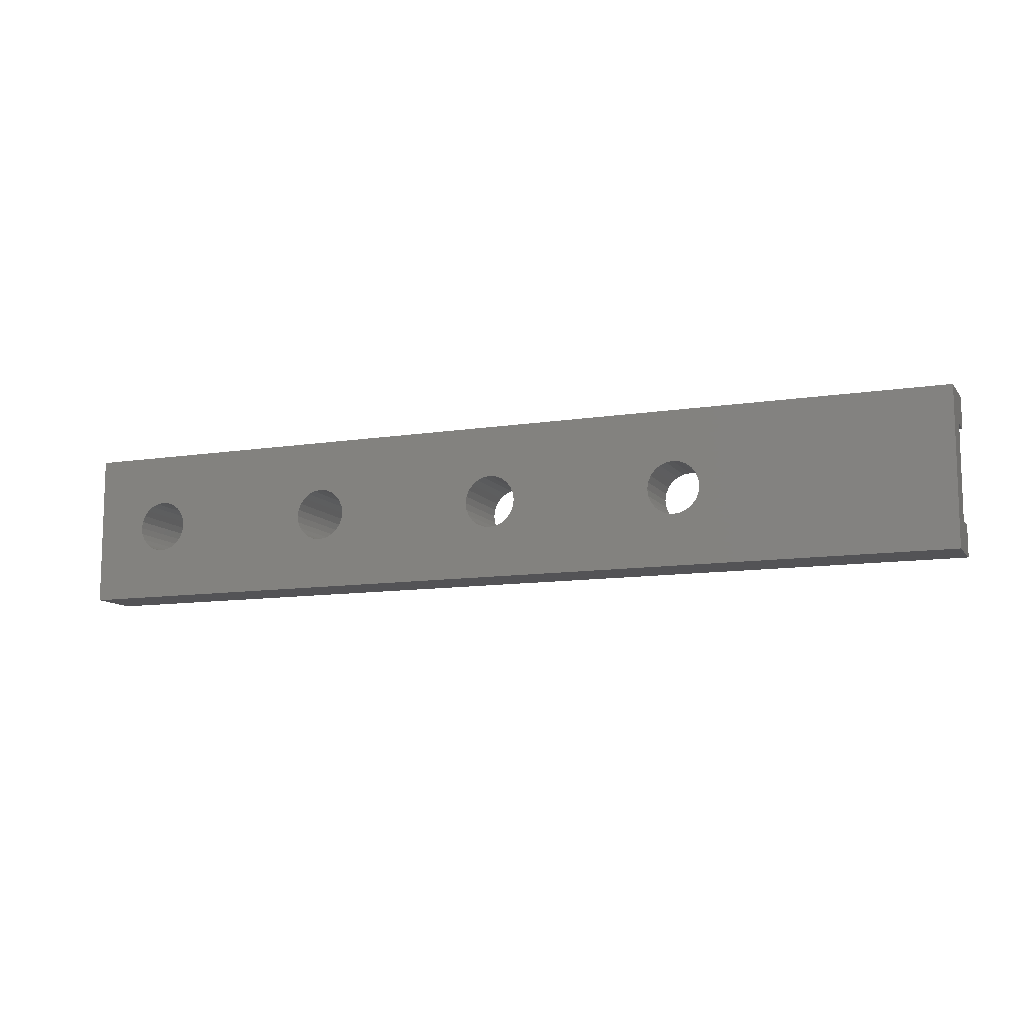
<metadata>
{"format":"stl","ext":"stl","renderer":"f3d","projection":"perspective","resolution":1024,"background":"white","views":[{"elev":-10.8,"azim":-158.4,"up":"+Y"}]}
</metadata>
<code>
# stl→obj: 432 verts, 876 faces
v -30 5 -1
v -30 3 1
v -30 5 2.5
v -30 -3 1
v -30 -5 -1
v -30 -5 2.5
v -30 -3 2.5
v -30 3 2.5
v 30 3 1
v 28 0 1
v 30 -3 1
v 27.9 0.9317 1
v 27.6 1.8 1
v 27.12 2.546 1
v 26.63 3 1
v 27.9 -0.9317 1
v 27.6 -1.8 1
v 27.12 -2.546 1
v 26.63 -3 1
v 22.1 0.9317 1
v 15.5 0 1
v 22 0 1
v 15.4 0.9317 1
v 22.4 1.8 1
v 15.1 1.8 1
v 22.88 2.546 1
v 14.62 2.546 1
v 23.37 3 1
v 14.13 3 1
v 22.1 -0.9317 1
v 15.4 -0.9317 1
v 22.4 -1.8 1
v 15.1 -1.8 1
v 22.88 -2.546 1
v 14.62 -2.546 1
v 23.37 -3 1
v 14.13 -3 1
v 9.602 0.9317 1
v 3 0 1
v 9.5 0 1
v 2.898 0.9317 1
v 9.902 1.8 1
v 2.598 1.8 1
v 10.38 2.546 1
v 2.121 2.546 1
v 10.87 3 1
v 1.628 3 1
v 9.602 -0.9317 1
v 2.898 -0.9317 1
v 9.902 -1.8 1
v 2.598 -1.8 1
v 10.38 -2.546 1
v 2.121 -2.546 1
v 10.87 -3 1
v 1.628 -3 1
v -2.898 0.9317 1
v -9.5 0 1
v -3 0 1
v -9.602 0.9317 1
v -2.598 1.8 1
v -9.902 1.8 1
v -2.121 2.546 1
v -10.38 2.546 1
v -1.628 3 1
v -10.87 3 1
v -2.898 -0.9317 1
v -9.602 -0.9317 1
v -2.598 -1.8 1
v -9.902 -1.8 1
v -2.121 -2.546 1
v -10.38 -2.546 1
v -1.628 -3 1
v -10.87 -3 1
v -15.4 0.9317 1
v -15.5 0 1
v -15.1 1.8 1
v -14.62 2.546 1
v -14.13 3 1
v -15.4 -0.9317 1
v -15.1 -1.8 1
v -14.62 -2.546 1
v -14.13 -3 1
v 30 -3 2.5
v 30 -5 2.5
v 30 5 2.5
v 30 3 2.5
v 30 5 -1
v 30 -5 -1
v 26.7 0 -1
v 26.64 -0.44 -1
v 26.47 -0.85 -1
v 26.2 -1.202 -1
v 25.85 -1.472 -1
v 25.44 -1.642 -1
v 25 -1.7 -1
v 24.56 -1.642 -1
v 12.94 -1.642 -1
v 23.36 -0.44 -1
v 14.2 0 -1
v 23.3 0 -1
v 14.14 -0.44 -1
v 23.53 -0.85 -1
v 13.97 -0.85 -1
v 23.8 -1.202 -1
v 13.7 -1.202 -1
v 24.15 -1.472 -1
v 13.35 -1.472 -1
v 12.5 -1.7 -1
v 0 -1.7 -1
v 10.86 -0.44 -1
v 1.7 0 -1
v 10.8 0 -1
v 1.642 -0.44 -1
v 11.03 -0.85 -1
v 1.472 -0.85 -1
v 11.3 -1.202 -1
v 1.202 -1.202 -1
v 11.65 -1.472 -1
v 0.85 -1.472 -1
v 12.06 -1.642 -1
v 0.44 -1.642 -1
v -1.642 -0.44 -1
v -10.8 0 -1
v -1.7 0 -1
v -10.86 -0.44 -1
v -1.472 -0.85 -1
v -11.03 -0.85 -1
v -1.202 -1.202 -1
v -11.3 -1.202 -1
v -0.85 -1.472 -1
v -11.65 -1.472 -1
v -0.44 -1.642 -1
v -12.06 -1.642 -1
v -12.5 -1.7 -1
v -14.14 -0.44 -1
v -14.2 0 -1
v -13.97 -0.85 -1
v -13.7 -1.202 -1
v -13.35 -1.472 -1
v -12.94 -1.642 -1
v 26.64 0.44 -1
v 26.47 0.85 -1
v 26.2 1.202 -1
v 25.85 1.472 -1
v 25.44 1.642 -1
v 25 1.7 -1
v 24.56 1.642 -1
v 12.94 1.642 -1
v 24.15 1.472 -1
v 23.36 0.44 -1
v 14.14 0.44 -1
v 23.53 0.85 -1
v 13.97 0.85 -1
v 23.8 1.202 -1
v 13.7 1.202 -1
v 13.35 1.472 -1
v 12.5 1.7 -1
v 0 1.7 -1
v 12.06 1.642 -1
v 10.86 0.44 -1
v 1.642 0.44 -1
v 11.03 0.85 -1
v 1.472 0.85 -1
v 11.3 1.202 -1
v 1.202 1.202 -1
v 11.65 1.472 -1
v 0.85 1.472 -1
v 0.44 1.642 -1
v -1.642 0.44 -1
v -10.86 0.44 -1
v -1.472 0.85 -1
v -11.03 0.85 -1
v -1.202 1.202 -1
v -11.3 1.202 -1
v -0.85 1.472 -1
v -11.65 1.472 -1
v -0.44 1.642 -1
v -12.06 1.642 -1
v -12.5 1.7 -1
v -14.14 0.44 -1
v -13.97 0.85 -1
v -13.7 1.202 -1
v -13.35 1.472 -1
v -12.94 1.642 -1
v 26.63 3 2.5
v 26.5 3.118 2.5
v 25.78 3.477 2.5
v 25 3.6 2.5
v 24.22 3.477 2.5
v 23.5 3.118 2.5
v 14.13 3 2.5
v 23.37 3 2.5
v 14 3.118 2.5
v 13.28 3.477 2.5
v 12.5 3.6 2.5
v 11 3.118 2.5
v 1.628 3 2.5
v 10.87 3 2.5
v 1.5 3.118 2.5
v 11.72 3.477 2.5
v 0.7765 3.477 2.5
v 0 3.6 2.5
v -1.5 3.118 2.5
v -10.87 3 2.5
v -1.628 3 2.5
v -11 3.118 2.5
v -0.7765 3.477 2.5
v -11.72 3.477 2.5
v -12.5 3.6 2.5
v -13.28 3.477 2.5
v -14 3.118 2.5
v -14.13 3 2.5
v 26.63 -3 2.5
v 26.5 -3.118 2.5
v 25.78 -3.477 2.5
v 25 -3.6 2.5
v 24.22 -3.477 2.5
v 14.13 -3 2.5
v 23.5 -3.118 2.5
v 23.37 -3 2.5
v 14 -3.118 2.5
v 13.28 -3.477 2.5
v 12.5 -3.6 2.5
v 1.628 -3 2.5
v 11 -3.118 2.5
v 10.87 -3 2.5
v 1.5 -3.118 2.5
v 11.72 -3.477 2.5
v 0.7765 -3.477 2.5
v 0 -3.6 2.5
v -10.87 -3 2.5
v -1.5 -3.118 2.5
v -1.628 -3 2.5
v -11 -3.118 2.5
v -0.7765 -3.477 2.5
v -11.72 -3.477 2.5
v -12.5 -3.6 2.5
v -14.13 -3 2.5
v -14 -3.118 2.5
v -13.28 -3.477 2.5
v -9.5 0 3
v -9.602 0.9317 3
v -11.72 3.477 3
v -11 3.118 3
v -15.1 1.8 3
v -15.4 0.9317 3
v -13.28 -3.477 3
v -14 -3.118 3
v -9.902 1.8 3
v -12.5 3.6 3
v -14 3.118 3
v -13.28 3.477 3
v -14.62 2.546 3
v -11 -3.118 3
v -10.38 -2.546 3
v -14.62 -2.546 3
v -10.38 2.546 3
v -15.5 0 3
v -9.902 -1.8 3
v -9.602 -0.9317 3
v -11.72 -3.477 3
v -12.5 -3.6 3
v -15.1 -1.8 3
v -15.4 -0.9317 3
v -10.86 0.44 3
v -11.03 0.85 3
v -10.8 0 3
v -11.3 1.202 3
v -10.86 -0.44 3
v -11.03 -0.85 3
v -11.65 1.472 3
v -12.06 1.642 3
v -12.5 1.7 3
v -12.94 1.642 3
v -13.35 1.472 3
v -13.7 1.202 3
v -13.97 0.85 3
v -11.3 -1.202 3
v -11.65 -1.472 3
v -12.06 -1.642 3
v -12.5 -1.7 3
v -12.94 -1.642 3
v -13.35 -1.472 3
v -13.7 -1.202 3
v -13.97 -0.85 3
v -14.14 -0.44 3
v -14.2 0 3
v -14.14 0.44 3
v 3 0 4
v 2.898 0.9317 4
v 0.7765 3.477 4
v 1.5 3.118 4
v -0.7765 -3.477 4
v -1.5 -3.118 4
v 2.598 1.8 4
v 0 3.6 4
v -1.5 3.118 4
v -0.7765 3.477 4
v -2.121 2.546 4
v -2.598 1.8 4
v 2.898 -0.9317 4
v -2.121 -2.546 4
v -2.598 -1.8 4
v 2.121 2.546 4
v -2.898 0.9317 4
v -3 0 4
v 1.5 -3.118 4
v 2.121 -2.546 4
v 0.7765 -3.477 4
v 0 -3.6 4
v -2.898 -0.9317 4
v 1.642 0.44 4
v 1.472 0.85 4
v 1.7 0 4
v 1.202 1.202 4
v 1.642 -0.44 4
v 1.472 -0.85 4
v 0.85 1.472 4
v 0.44 1.642 4
v 0 1.7 4
v -0.44 1.642 4
v -0.85 1.472 4
v -1.202 1.202 4
v -1.472 0.85 4
v 2.598 -1.8 4
v 1.202 -1.202 4
v 0.85 -1.472 4
v 0.44 -1.642 4
v 0 -1.7 4
v -0.44 -1.642 4
v -0.85 -1.472 4
v -1.202 -1.202 4
v -1.472 -0.85 4
v -1.642 -0.44 4
v -1.7 0 4
v -1.642 0.44 4
v 15.5 0 7
v 15.4 0.9317 7
v 9.602 -0.9317 7
v 9.902 -1.8 7
v 11.72 3.477 7
v 12.5 3.6 7
v 9.5 0 7
v 15.1 1.8 7
v 14.62 2.546 7
v 13.28 3.477 7
v 11 3.118 7
v 10.38 2.546 7
v 9.602 0.9317 7
v 9.902 1.8 7
v 14 3.118 7
v 14.14 0.44 7
v 13.97 0.85 7
v 14.2 0 7
v 13.7 1.202 7
v 14.14 -0.44 7
v 15.4 -0.9317 7
v 13.97 -0.85 7
v 13.35 1.472 7
v 12.94 1.642 7
v 12.5 1.7 7
v 12.06 1.642 7
v 11.65 1.472 7
v 11.3 1.202 7
v 11.03 0.85 7
v 15.1 -1.8 7
v 13.7 -1.202 7
v 14.62 -2.546 7
v 13.35 -1.472 7
v 14 -3.118 7
v 12.94 -1.642 7
v 13.28 -3.477 7
v 12.5 -1.7 7
v 12.5 -3.6 7
v 11.72 -3.477 7
v 12.06 -1.642 7
v 11 -3.118 7
v 11.65 -1.472 7
v 10.38 -2.546 7
v 11.3 -1.202 7
v 11.03 -0.85 7
v 10.86 -0.44 7
v 10.8 0 7
v 10.86 0.44 7
v 28 0 6
v 27.9 0.9317 6
v 22.1 -0.9317 6
v 22.4 -1.8 6
v 24.22 3.477 6
v 25 3.6 6
v 22 0 6
v 27.6 1.8 6
v 27.12 2.546 6
v 25.78 3.477 6
v 23.5 3.118 6
v 22.88 2.546 6
v 22.1 0.9317 6
v 22.4 1.8 6
v 26.5 3.118 6
v 26.64 0.44 6
v 26.47 0.85 6
v 26.7 0 6
v 26.2 1.202 6
v 26.64 -0.44 6
v 27.9 -0.9317 6
v 26.47 -0.85 6
v 25.85 1.472 6
v 25.44 1.642 6
v 25 1.7 6
v 24.56 1.642 6
v 24.15 1.472 6
v 23.8 1.202 6
v 23.53 0.85 6
v 27.6 -1.8 6
v 26.2 -1.202 6
v 27.12 -2.546 6
v 25.85 -1.472 6
v 26.5 -3.118 6
v 25.44 -1.642 6
v 25.78 -3.477 6
v 25 -1.7 6
v 25 -3.6 6
v 24.22 -3.477 6
v 24.56 -1.642 6
v 23.5 -3.118 6
v 24.15 -1.472 6
v 22.88 -2.546 6
v 23.8 -1.202 6
v 23.53 -0.85 6
v 23.36 -0.44 6
v 23.3 0 6
v 23.36 0.44 6
f 1 2 3
f 1 4 2
f 5 4 1
f 6 4 5
f 4 6 7
f 3 2 8
f 9 10 11
f 9 12 10
f 9 13 12
f 9 14 13
f 14 9 15
f 16 11 10
f 17 11 16
f 18 11 17
f 11 18 19
f 20 21 22
f 23 20 24
f 25 24 26
f 27 26 28
f 20 23 21
f 24 25 23
f 26 27 25
f 27 28 29
f 21 30 22
f 31 30 21
f 30 31 32
f 33 32 31
f 32 33 34
f 35 34 33
f 34 35 36
f 36 35 37
f 38 39 40
f 41 38 42
f 43 42 44
f 45 44 46
f 38 41 39
f 42 43 41
f 44 45 43
f 45 46 47
f 39 48 40
f 49 48 39
f 48 49 50
f 51 50 49
f 50 51 52
f 53 52 51
f 52 53 54
f 54 53 55
f 56 57 58
f 59 56 60
f 61 60 62
f 63 62 64
f 56 59 57
f 60 61 59
f 62 63 61
f 63 64 65
f 57 66 58
f 67 66 57
f 66 67 68
f 69 68 67
f 68 69 70
f 71 70 69
f 70 71 72
f 72 71 73
f 74 2 75
f 76 2 74
f 77 2 76
f 2 77 78
f 4 75 2
f 75 4 79
f 79 4 80
f 80 4 81
f 81 4 82
f 83 84 11
f 9 85 86
f 85 9 87
f 11 87 9
f 11 88 87
f 88 11 84
f 87 3 85
f 3 87 1
f 88 89 87
f 88 90 89
f 88 91 90
f 88 92 91
f 88 93 92
f 88 94 93
f 88 95 94
f 88 96 95
f 97 96 88
f 98 99 100
f 101 98 102
f 103 102 104
f 105 104 106
f 96 97 106
f 98 101 99
f 102 103 101
f 104 105 103
f 106 107 105
f 106 97 107
f 88 108 97
f 109 108 88
f 110 111 112
f 113 110 114
f 115 114 116
f 117 116 118
f 119 118 120
f 108 109 120
f 110 113 111
f 114 115 113
f 116 117 115
f 118 119 117
f 120 121 119
f 120 109 121
f 122 123 124
f 125 122 126
f 127 126 128
f 129 128 130
f 131 130 132
f 122 125 123
f 133 132 109
f 126 127 125
f 5 109 88
f 128 129 127
f 130 131 129
f 132 133 131
f 109 134 133
f 135 5 136
f 137 5 135
f 138 5 137
f 139 5 138
f 140 5 139
f 134 5 140
f 109 5 134
f 141 87 89
f 142 87 141
f 143 87 142
f 144 87 143
f 145 87 144
f 146 87 145
f 147 87 146
f 148 147 149
f 99 150 100
f 151 150 99
f 150 151 152
f 153 152 151
f 152 153 154
f 155 154 153
f 154 155 149
f 156 149 155
f 148 149 156
f 147 148 87
f 157 87 148
f 158 157 159
f 111 160 112
f 161 160 111
f 160 161 162
f 163 162 161
f 162 163 164
f 165 164 163
f 164 165 166
f 167 166 165
f 166 167 159
f 168 159 167
f 158 159 168
f 157 158 87
f 123 169 124
f 170 169 123
f 169 170 171
f 172 171 170
f 171 172 173
f 174 173 172
f 173 174 175
f 176 175 174
f 175 176 177
f 178 177 176
f 177 178 158
f 179 158 178
f 1 158 179
f 1 136 5
f 136 1 180
f 180 1 181
f 181 1 182
f 182 1 183
f 158 1 87
f 184 1 179
f 183 1 184
f 5 84 6
f 84 5 88
f 85 185 86
f 85 186 185
f 85 187 186
f 85 188 187
f 85 189 188
f 190 191 192
f 193 190 189
f 194 189 85
f 190 193 191
f 189 194 193
f 85 195 194
f 196 197 198
f 199 196 200
f 201 200 195
f 202 195 85
f 196 199 197
f 200 201 199
f 195 202 201
f 203 204 205
f 206 203 207
f 208 207 202
f 203 206 204
f 3 202 85
f 207 208 206
f 202 209 208
f 202 3 209
f 3 210 209
f 3 211 210
f 3 212 211
f 212 3 8
f 15 86 185
f 86 15 9
f 2 212 8
f 212 2 78
f 65 205 204
f 205 65 64
f 47 198 197
f 198 47 46
f 29 192 191
f 192 29 28
f 213 84 83
f 214 84 213
f 215 84 214
f 216 84 215
f 217 84 216
f 218 219 220
f 221 219 218
f 219 221 217
f 222 217 221
f 217 222 84
f 223 84 222
f 224 225 226
f 227 225 224
f 225 227 228
f 229 228 227
f 228 229 223
f 230 223 229
f 223 230 84
f 231 232 233
f 234 232 231
f 232 234 235
f 236 235 234
f 235 236 230
f 237 230 236
f 6 230 237
f 6 238 7
f 238 6 239
f 239 6 240
f 230 6 84
f 240 6 237
f 11 213 83
f 213 11 19
f 82 7 238
f 7 82 4
f 72 231 233
f 231 72 73
f 54 224 226
f 224 54 55
f 36 218 220
f 218 36 37
f 241 59 242
f 59 241 57
f 206 243 244
f 243 206 208
f 74 245 76
f 245 74 246
f 239 247 248
f 247 239 240
f 242 61 249
f 61 242 59
f 208 250 243
f 250 208 209
f 210 251 252
f 251 210 211
f 212 251 211
f 251 212 253
f 77 212 78
f 212 77 253
f 231 254 234
f 254 231 255
f 71 231 73
f 231 71 255
f 256 238 248
f 81 238 256
f 238 81 82
f 248 238 239
f 249 63 257
f 63 249 61
f 257 204 244
f 63 204 257
f 204 63 65
f 244 204 206
f 75 246 74
f 246 75 258
f 76 253 77
f 253 76 245
f 209 252 250
f 252 209 210
f 259 67 260
f 67 259 69
f 237 261 262
f 261 237 236
f 236 254 261
f 254 236 234
f 240 262 247
f 262 240 237
f 81 263 80
f 263 81 256
f 79 258 75
f 258 79 264
f 265 241 242
f 266 242 249
f 241 265 267
f 268 249 257
f 241 269 260
f 270 260 269
f 269 241 267
f 271 257 244
f 242 266 265
f 249 268 266
f 257 271 268
f 272 244 243
f 244 272 271
f 273 243 250
f 243 273 272
f 252 273 250
f 273 252 274
f 251 274 252
f 274 251 275
f 253 275 251
f 275 253 276
f 245 276 253
f 276 245 277
f 246 277 245
f 260 270 259
f 278 259 270
f 259 278 255
f 279 255 278
f 255 279 254
f 280 254 279
f 254 280 261
f 281 261 280
f 281 262 261
f 247 281 282
f 281 247 262
f 248 282 283
f 256 283 284
f 263 284 285
f 282 248 247
f 264 285 286
f 258 286 287
f 277 246 288
f 288 258 287
f 258 288 246
f 286 258 264
f 285 264 263
f 283 256 248
f 284 263 256
f 260 57 241
f 57 260 67
f 255 69 259
f 69 255 71
f 80 264 79
f 264 80 263
f 289 41 290
f 41 289 39
f 199 291 292
f 291 199 201
f 232 293 294
f 293 232 235
f 290 43 295
f 43 290 41
f 201 296 291
f 296 201 202
f 207 297 298
f 297 207 203
f 60 299 62
f 299 60 300
f 205 297 203
f 297 205 299
f 62 205 64
f 205 62 299
f 301 39 289
f 39 301 49
f 302 233 294
f 70 233 302
f 233 70 72
f 294 233 232
f 70 303 68
f 303 70 302
f 295 45 304
f 45 295 43
f 304 197 292
f 45 197 304
f 197 45 47
f 292 197 199
f 58 305 56
f 305 58 306
f 202 298 296
f 298 202 207
f 224 307 227
f 307 224 308
f 53 224 55
f 224 53 308
f 230 309 310
f 309 230 229
f 235 310 293
f 310 235 230
f 66 306 58
f 306 66 311
f 312 289 290
f 313 290 295
f 289 312 314
f 315 295 304
f 289 316 301
f 317 301 316
f 316 289 314
f 318 304 292
f 290 313 312
f 295 315 313
f 304 318 315
f 319 292 291
f 292 319 318
f 320 291 296
f 291 320 319
f 298 320 296
f 320 298 321
f 297 321 298
f 321 297 322
f 299 322 297
f 322 299 323
f 300 323 299
f 323 300 324
f 305 324 300
f 301 317 325
f 326 325 317
f 325 326 308
f 327 308 326
f 308 327 307
f 328 307 327
f 307 328 309
f 329 309 328
f 329 310 309
f 293 329 330
f 329 293 310
f 294 330 331
f 302 331 332
f 303 332 333
f 330 294 293
f 311 333 334
f 306 334 335
f 324 305 336
f 336 306 335
f 306 336 305
f 334 306 311
f 333 311 303
f 331 302 294
f 332 303 302
f 56 300 60
f 300 56 305
f 308 51 325
f 51 308 53
f 325 49 301
f 49 325 51
f 229 307 309
f 307 229 227
f 68 311 66
f 311 68 303
f 337 23 338
f 23 337 21
f 50 339 48
f 339 50 340
f 195 341 342
f 341 195 200
f 48 343 40
f 343 48 339
f 344 27 345
f 27 344 25
f 338 25 344
f 25 338 23
f 194 342 346
f 342 194 195
f 198 347 196
f 347 198 348
f 44 198 46
f 198 44 348
f 40 349 38
f 349 40 343
f 42 348 44
f 348 42 350
f 345 191 351
f 27 191 345
f 191 27 29
f 351 191 193
f 193 346 351
f 346 193 194
f 352 337 338
f 353 338 344
f 337 352 354
f 355 344 345
f 337 356 357
f 358 357 356
f 356 337 354
f 359 345 351
f 338 353 352
f 344 355 353
f 345 359 355
f 360 351 346
f 351 360 359
f 361 346 342
f 346 361 360
f 341 361 342
f 361 341 362
f 347 362 341
f 362 347 363
f 348 363 347
f 363 348 364
f 350 364 348
f 364 350 365
f 349 365 350
f 357 358 366
f 367 366 358
f 366 367 368
f 369 368 367
f 368 369 370
f 371 370 369
f 370 371 372
f 373 372 371
f 373 374 372
f 375 373 376
f 373 375 374
f 377 376 378
f 379 378 380
f 340 380 381
f 376 377 375
f 339 381 382
f 343 382 383
f 365 349 384
f 384 343 383
f 343 384 349
f 382 343 339
f 381 339 340
f 378 379 377
f 380 340 379
f 38 350 42
f 350 38 349
f 200 347 341
f 347 200 196
f 366 31 357
f 31 366 33
f 225 375 377
f 375 225 228
f 52 340 50
f 340 52 379
f 222 370 372
f 370 222 221
f 218 370 221
f 370 218 368
f 35 218 37
f 218 35 368
f 357 21 337
f 21 357 31
f 223 372 374
f 372 223 222
f 379 226 377
f 52 226 379
f 226 52 54
f 377 226 225
f 228 374 375
f 374 228 223
f 368 33 366
f 33 368 35
f 385 12 386
f 12 385 10
f 32 387 30
f 387 32 388
f 188 389 390
f 389 188 189
f 30 391 22
f 391 30 387
f 392 14 393
f 14 392 13
f 386 13 392
f 13 386 12
f 187 390 394
f 390 187 188
f 192 395 190
f 395 192 396
f 26 192 28
f 192 26 396
f 22 397 20
f 397 22 391
f 24 396 26
f 396 24 398
f 393 185 399
f 14 185 393
f 185 14 15
f 399 185 186
f 186 394 399
f 394 186 187
f 400 385 386
f 401 386 392
f 385 400 402
f 403 392 393
f 385 404 405
f 406 405 404
f 404 385 402
f 407 393 399
f 386 401 400
f 392 403 401
f 393 407 403
f 408 399 394
f 399 408 407
f 409 394 390
f 394 409 408
f 389 409 390
f 409 389 410
f 395 410 389
f 410 395 411
f 396 411 395
f 411 396 412
f 398 412 396
f 412 398 413
f 397 413 398
f 405 406 414
f 415 414 406
f 414 415 416
f 417 416 415
f 416 417 418
f 419 418 417
f 418 419 420
f 421 420 419
f 421 422 420
f 423 421 424
f 421 423 422
f 425 424 426
f 427 426 428
f 388 428 429
f 424 425 423
f 387 429 430
f 391 430 431
f 413 397 432
f 432 391 431
f 391 432 397
f 430 391 387
f 429 387 388
f 426 427 425
f 428 388 427
f 20 398 24
f 398 20 397
f 189 395 389
f 395 189 190
f 414 16 405
f 16 414 17
f 219 423 425
f 423 219 217
f 34 388 32
f 388 34 427
f 215 418 420
f 418 215 214
f 213 418 214
f 418 213 416
f 18 213 19
f 213 18 416
f 405 10 385
f 10 405 16
f 216 420 422
f 420 216 215
f 427 220 425
f 34 220 427
f 220 34 36
f 425 220 219
f 217 422 423
f 422 217 216
f 416 17 414
f 17 416 18
f 287 180 288
f 180 287 136
f 178 271 272
f 271 178 176
f 125 267 123
f 267 125 269
f 134 282 281
f 282 134 140
f 176 268 271
f 268 176 174
f 179 272 273
f 272 179 178
f 184 273 274
f 273 184 179
f 288 181 277
f 181 288 180
f 133 281 280
f 281 133 134
f 286 136 287
f 136 286 135
f 172 268 174
f 268 172 266
f 277 182 276
f 182 277 181
f 183 274 275
f 274 183 184
f 182 275 276
f 275 182 183
f 123 265 170
f 265 123 267
f 131 280 279
f 280 131 133
f 129 270 127
f 270 129 278
f 139 284 283
f 284 139 138
f 285 135 286
f 135 285 137
f 170 266 172
f 266 170 265
f 129 279 278
f 279 129 131
f 127 269 125
f 269 127 270
f 140 283 282
f 283 140 139
f 284 137 285
f 137 284 138
f 335 169 336
f 169 335 124
f 168 318 319
f 318 168 167
f 113 314 111
f 314 113 316
f 109 330 329
f 330 109 132
f 167 315 318
f 315 167 165
f 158 319 320
f 319 158 168
f 177 320 321
f 320 177 158
f 336 171 324
f 171 336 169
f 115 316 113
f 316 115 317
f 334 124 335
f 124 334 122
f 161 313 163
f 313 161 312
f 163 315 165
f 315 163 313
f 324 173 323
f 173 324 171
f 175 321 322
f 321 175 177
f 173 322 323
f 322 173 175
f 111 312 161
f 312 111 314
f 121 329 328
f 329 121 109
f 119 328 327
f 328 119 121
f 117 327 326
f 327 117 119
f 130 332 331
f 332 130 128
f 333 122 334
f 122 333 126
f 117 317 115
f 317 117 326
f 132 331 330
f 331 132 130
f 332 126 333
f 126 332 128
f 383 160 384
f 160 383 112
f 148 359 360
f 359 148 156
f 101 354 99
f 354 101 356
f 108 376 373
f 376 108 120
f 156 355 359
f 355 156 155
f 157 360 361
f 360 157 148
f 159 361 362
f 361 159 157
f 384 162 365
f 162 384 160
f 105 358 103
f 358 105 367
f 103 356 101
f 356 103 358
f 382 112 383
f 112 382 110
f 151 353 153
f 353 151 352
f 153 355 155
f 355 153 353
f 365 164 364
f 164 365 162
f 166 362 363
f 362 166 159
f 164 363 364
f 363 164 166
f 99 352 151
f 352 99 354
f 97 373 371
f 373 97 108
f 107 371 369
f 371 107 97
f 105 369 367
f 369 105 107
f 118 380 378
f 380 118 116
f 381 110 382
f 110 381 114
f 380 114 381
f 114 380 116
f 120 378 376
f 378 120 118
f 431 150 432
f 150 431 100
f 145 407 408
f 407 145 144
f 90 402 89
f 402 90 404
f 95 424 421
f 424 95 96
f 144 403 407
f 403 144 143
f 146 408 409
f 408 146 145
f 147 409 410
f 409 147 146
f 432 152 413
f 152 432 150
f 92 406 91
f 406 92 415
f 91 404 90
f 404 91 406
f 430 100 431
f 100 430 98
f 142 403 143
f 403 142 401
f 413 154 412
f 154 413 152
f 149 410 411
f 410 149 147
f 154 411 412
f 411 154 149
f 89 400 141
f 400 89 402
f 94 421 419
f 421 94 95
f 93 419 417
f 419 93 94
f 92 417 415
f 417 92 93
f 106 428 426
f 428 106 104
f 429 98 430
f 98 429 102
f 141 401 142
f 401 141 400
f 96 426 424
f 426 96 106
f 428 102 429
f 102 428 104

</code>
